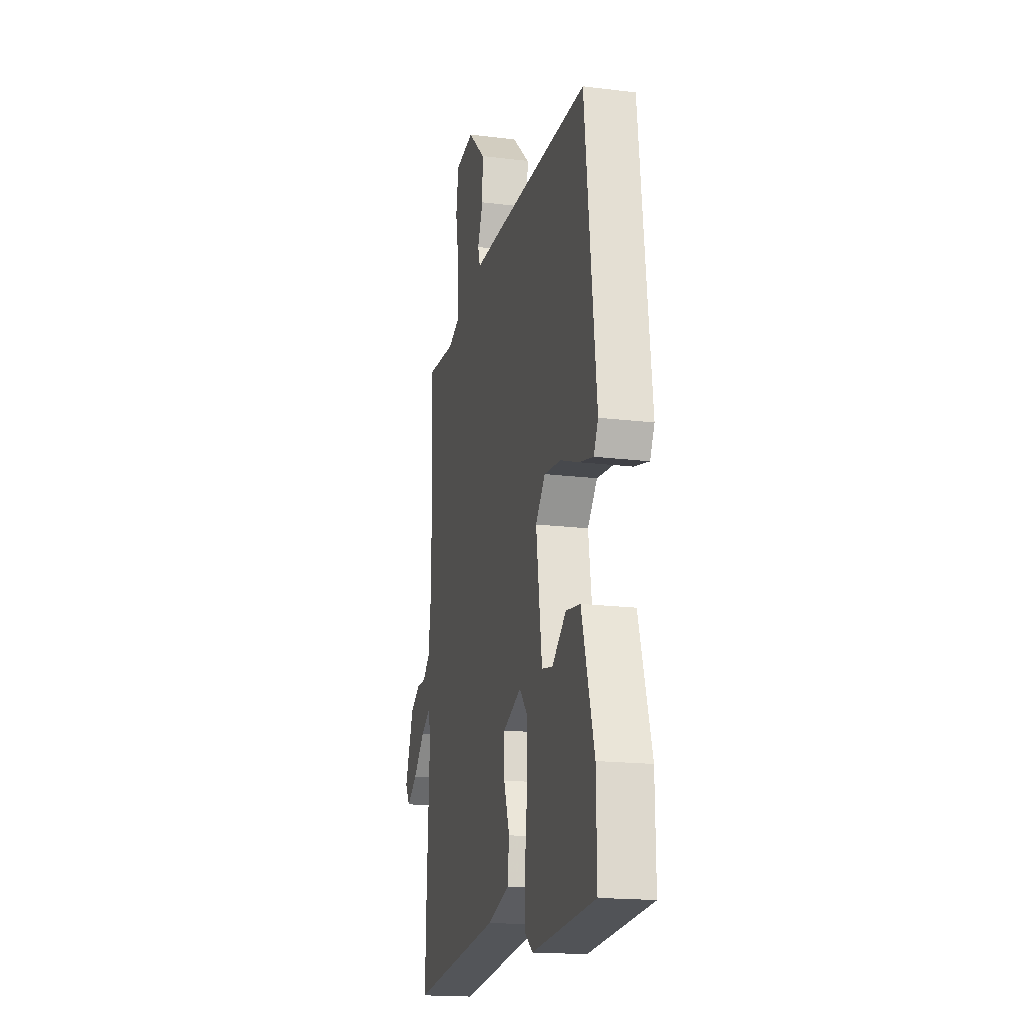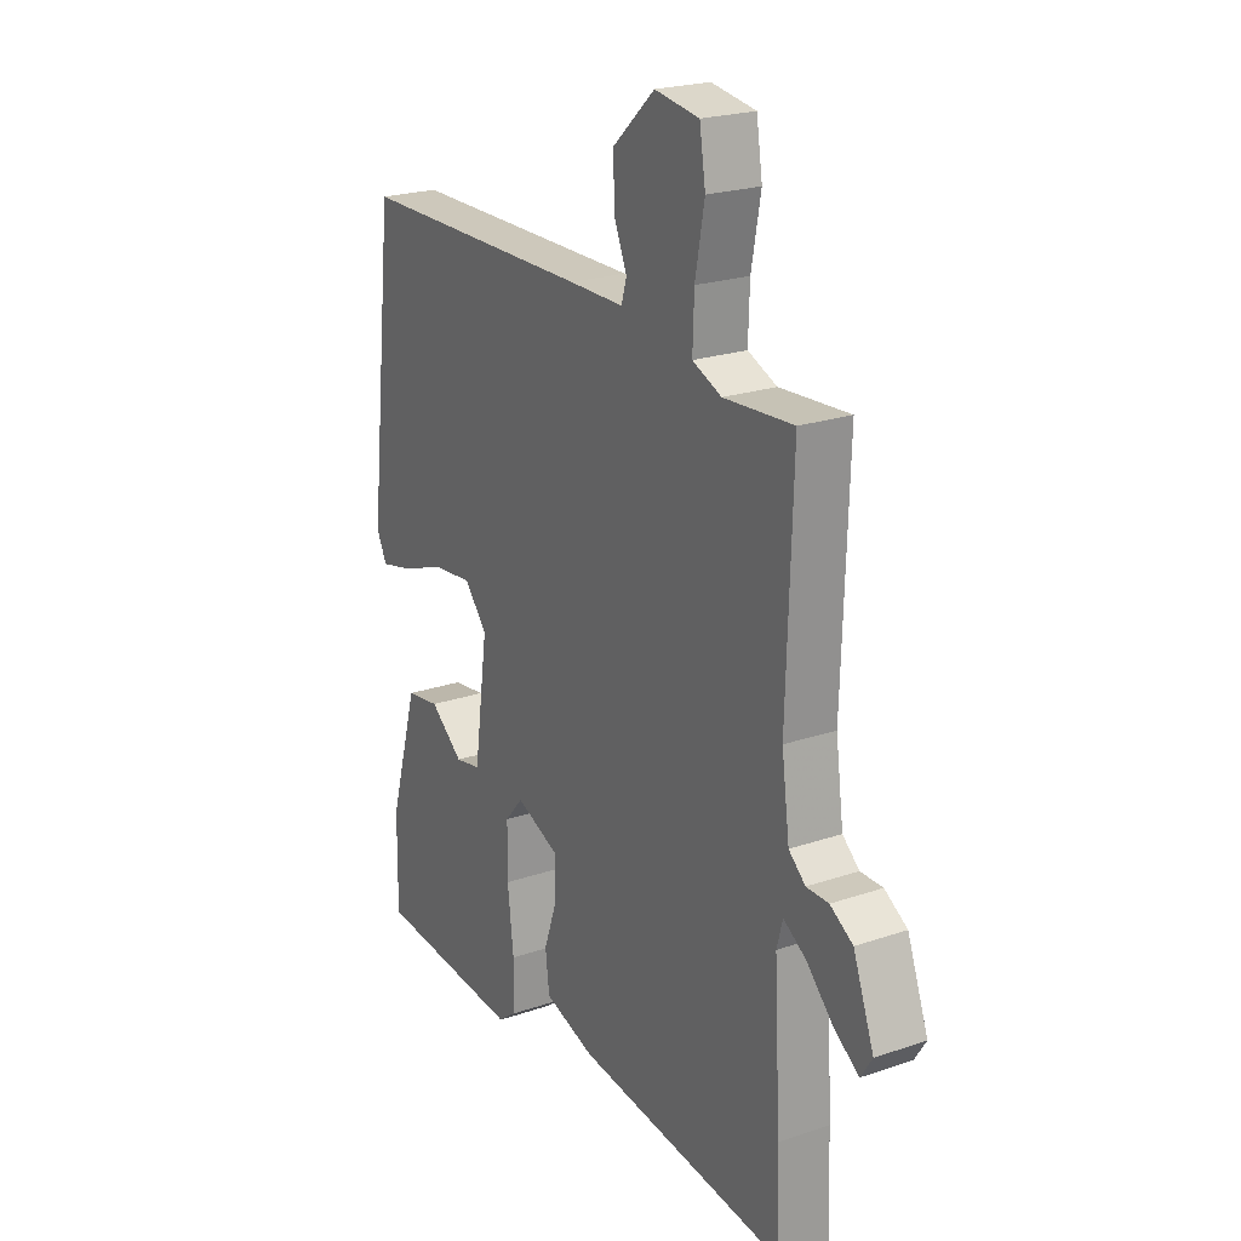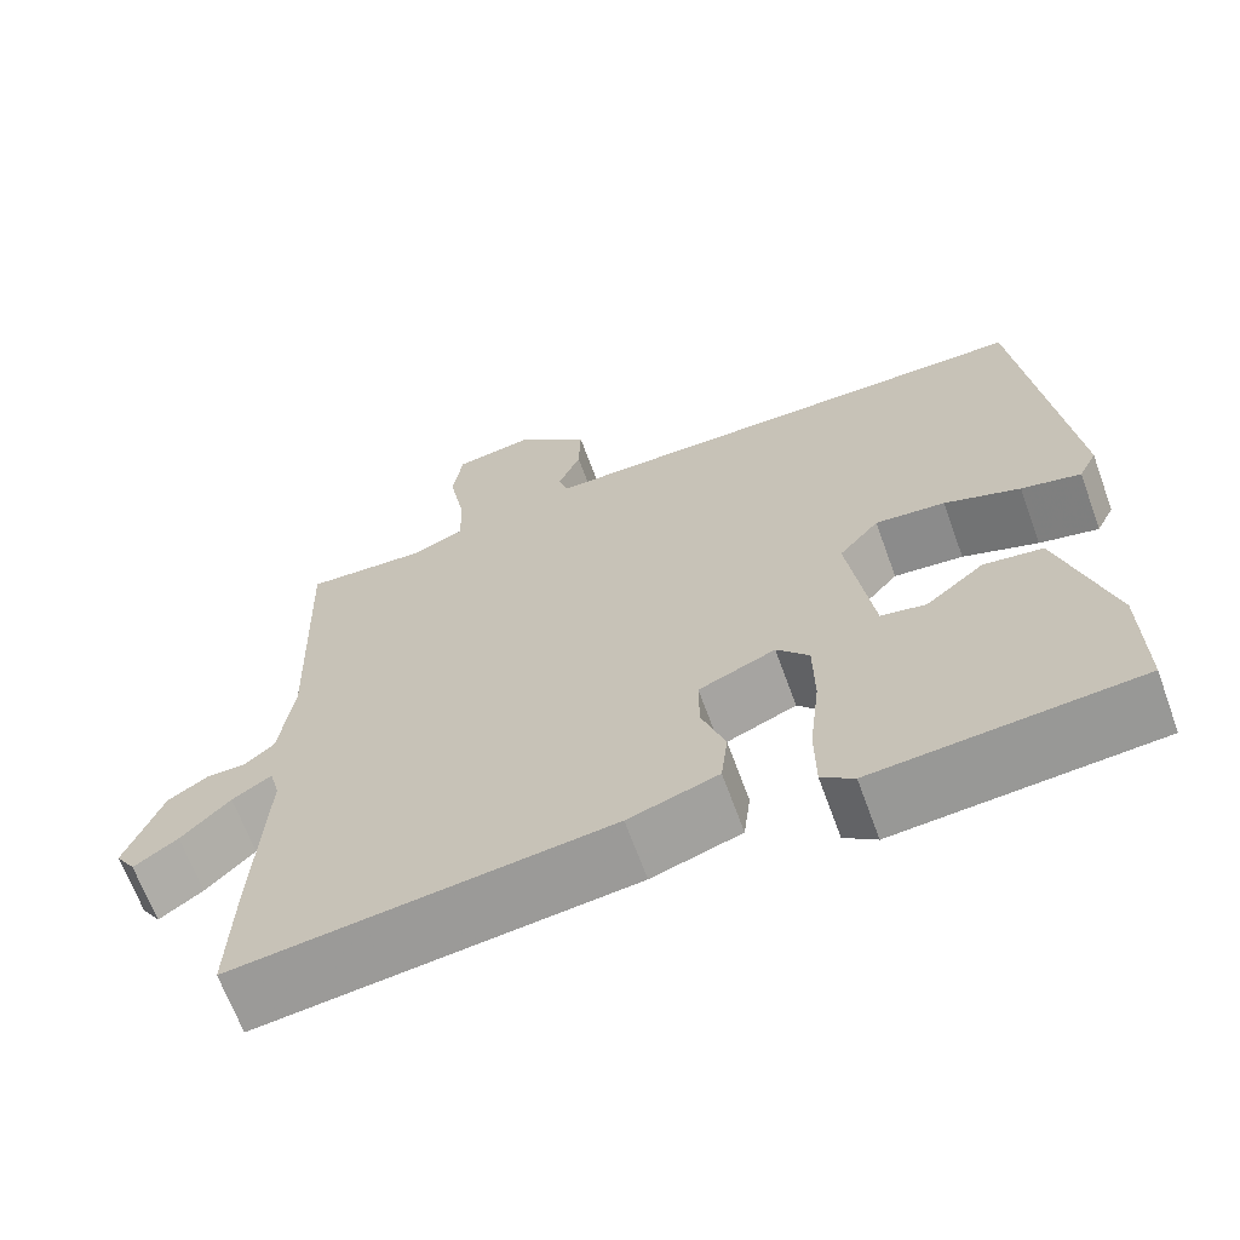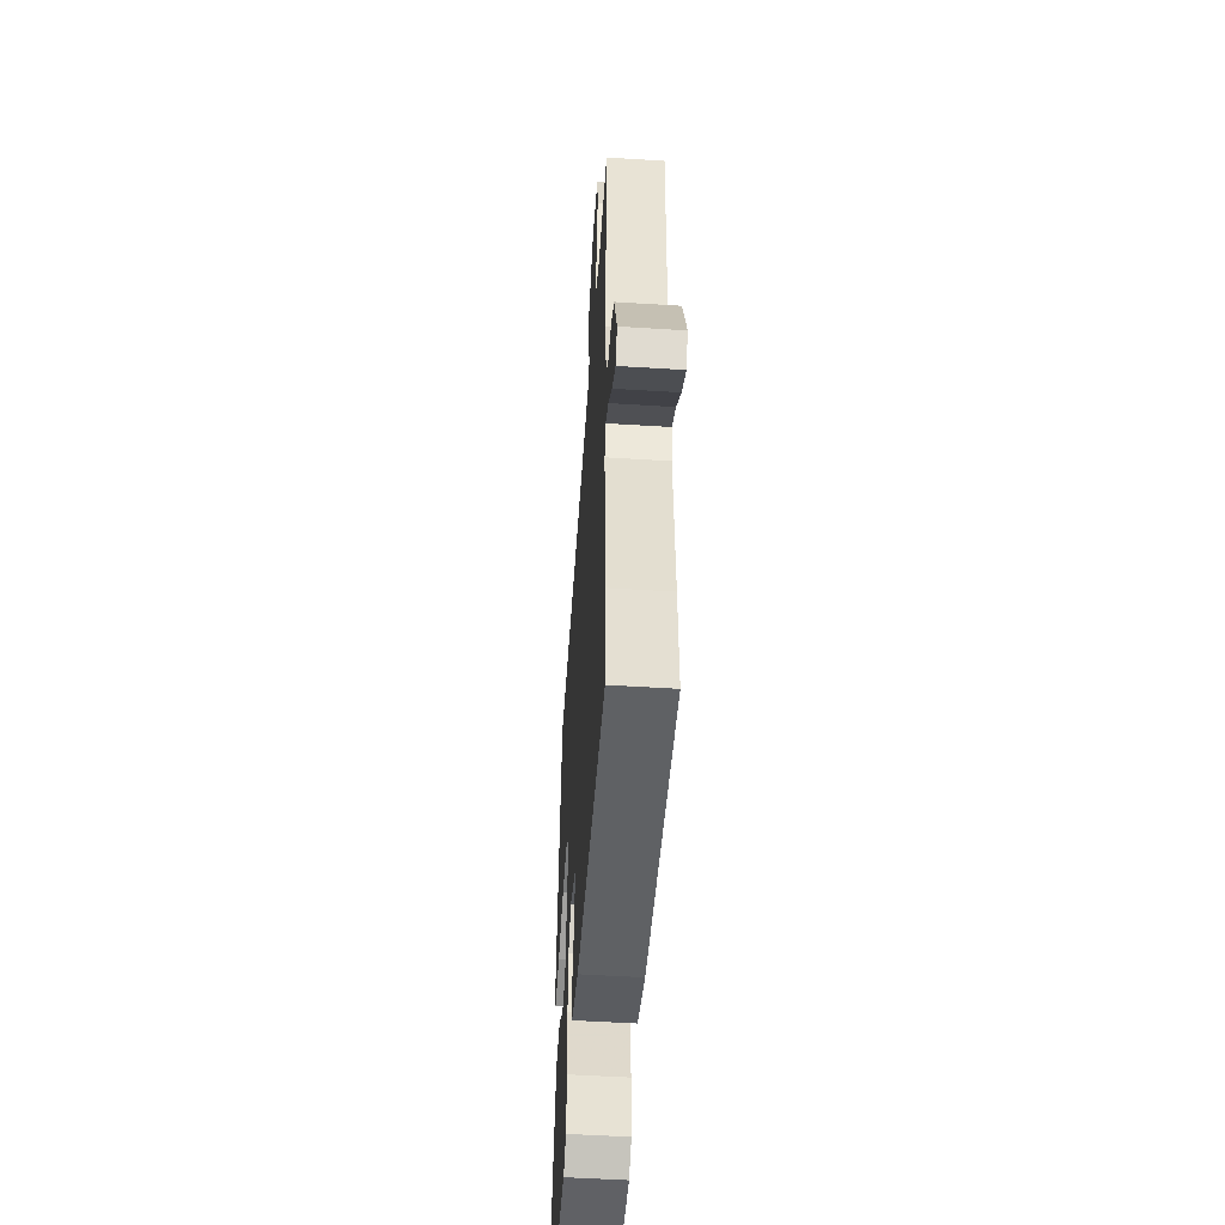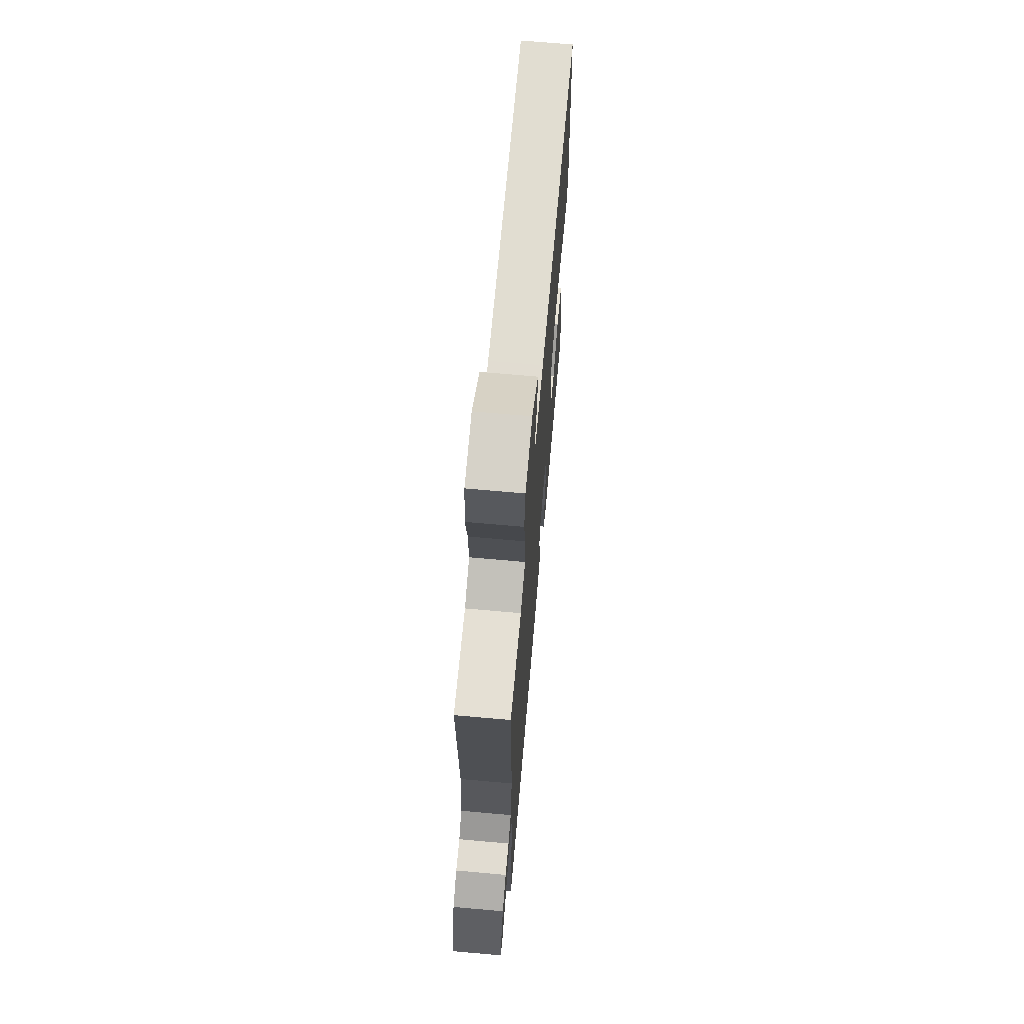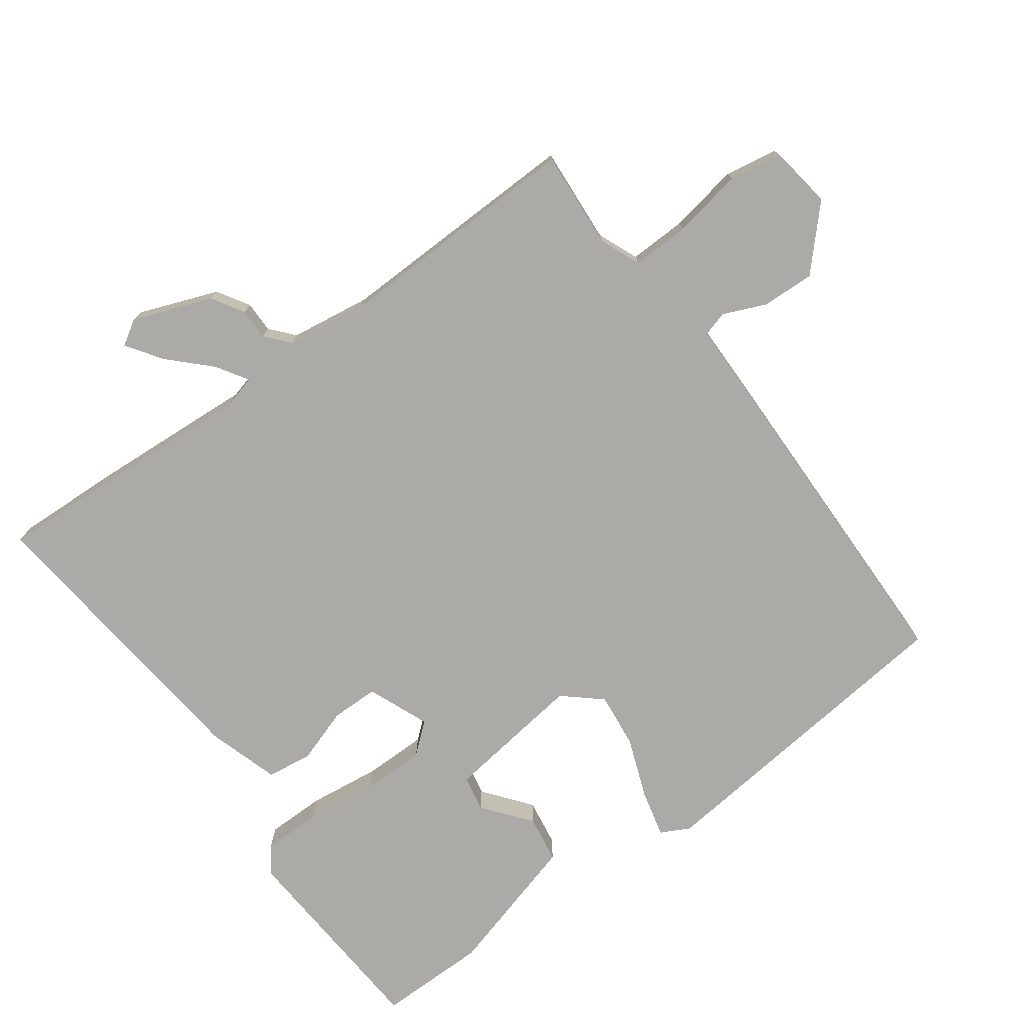
<metadata>
{"format":"obj","ext":"obj","renderer":"f3d","projection":"perspective","resolution":1024,"background":"white","views":[{"elev":-17.9,"azim":76.4,"up":"+Z"},{"elev":22.4,"azim":-120.6,"up":"+Z"},{"elev":-66.6,"azim":20.0,"up":"+Z"},{"elev":-51.9,"azim":-93.9,"up":"+Z"},{"elev":69.2,"azim":-84.9,"up":"+Z"},{"elev":-75.9,"azim":-54.4,"up":"+Y"}]}
</metadata>
<code>
v -0.5 0.07 -0.512
v -0.495 0.07 -0.358
v -0.482 0.07 -0.119
v -0.494 0.07 -0.074
v -0.539 0.07 -0.103
v -0.595 0.07 -0.16
v -0.645 0.07 -0.195
v -0.668 0.07 -0.159
v -0.626 0.07 -0.046
v -0.58 0.07 -0.017
v -0.535 0.07 -0.017
v -0.501 0.07 0.013
v -0.485 0.07 0.13
v -0.497 0.07 0.489
v -0.356 0.07 0.48
v -0.297 0.07 0.505
v -0.3 0.07 0.588
v -0.319 0.07 0.689
v -0.307 0.07 0.766
v -0.217 0.07 0.78
v -0.132 0.07 0.702
v -0.134 0.07 0.626
v -0.16 0.07 0.564
v -0.149 0.07 0.528
v -0.038 0.07 0.528
v 0.439 0.07 0.524
v 0.492 0.07 0.057
v 0.471 0.07 0.015
v 0.403 0.07 0.031
v 0.316 0.07 0.063
v 0.236 0.07 0.071
v 0.19 0.07 0.017
v 0.218 0.07 -0.183
v 0.27 0.07 -0.193
v 0.337 0.07 -0.139
v 0.405 0.07 -0.149
v 0.464 0.07 -0.352
v 0.466 0.07 -0.509
v 0.165 0.07 -0.532
v 0.128 0.07 -0.504
v 0.127 0.07 -0.42
v 0.139 0.07 -0.315
v 0.138 0.07 -0.224
v 0.101 0.07 -0.181
v 0.013 0.07 -0.218
v 0.013 0.07 -0.286
v 0.04 0.07 -0.364
v 0.032 0.07 -0.43
v -0.071 0.07 -0.463
v -0.5 0 -0.512
v -0.495 0 -0.358
v -0.482 0 -0.119
v -0.494 0 -0.074
v -0.539 0 -0.103
v -0.595 0 -0.16
v -0.645 0 -0.195
v -0.668 0 -0.159
v -0.626 0 -0.046
v -0.58 0 -0.017
v -0.535 0 -0.017
v -0.501 0 0.013
v -0.485 0 0.13
v -0.497 0 0.489
v -0.356 0 0.48
v -0.297 0 0.505
v -0.3 0 0.588
v -0.319 0 0.689
v -0.307 0 0.766
v -0.217 0 0.78
v -0.132 0 0.702
v -0.134 0 0.626
v -0.16 0 0.564
v -0.149 0 0.528
v -0.038 0 0.528
v 0.439 0 0.524
v 0.492 0 0.057
v 0.471 0 0.015
v 0.403 0 0.031
v 0.316 0 0.063
v 0.236 0 0.071
v 0.19 0 0.017
v 0.218 0 -0.183
v 0.27 0 -0.193
v 0.337 0 -0.139
v 0.405 0 -0.149
v 0.464 0 -0.352
v 0.466 0 -0.509
v 0.165 0 -0.532
v 0.128 0 -0.504
v 0.127 0 -0.42
v 0.139 0 -0.315
v 0.138 0 -0.224
v 0.101 0 -0.181
v 0.013 0 -0.218
v 0.013 0 -0.286
v 0.04 0 -0.364
v 0.032 0 -0.43
v -0.071 0 -0.463
f 46 47 48 49
f 45 46 49 1
f 39 40 41 42
f 39 42 43
f 38 39 43
f 37 38 43 44
f 34 35 36 37
f 33 34 37 44
f 27 28 29 30
f 27 30 31
f 24 25 26 27
f 24 27 31
f 20 21 22 23
f 18 19 20 23
f 17 18 23 24
f 16 17 24 31
f 13 14 15
f 12 13 15 16
f 8 9 10 11
f 8 11 12
f 5 6 7 8
f 4 5 8 12
f 3 4 12 16
f 45 1 2 3
f 44 45 3 16
f 32 33 44 16
f 16 31 32
f 98 97 96 95
f 50 98 95 94
f 91 90 89 88
f 92 91 88
f 92 88 87
f 93 92 87 86
f 86 85 84 83
f 93 86 83 82
f 79 78 77 76
f 80 79 76
f 76 75 74 73
f 80 76 73
f 72 71 70 69
f 72 69 68 67
f 73 72 67 66
f 80 73 66 65
f 64 63 62
f 65 64 62 61
f 60 59 58 57
f 61 60 57
f 57 56 55 54
f 61 57 54 53
f 65 61 53 52
f 52 51 50 94
f 65 52 94 93
f 65 93 82 81
f 81 80 65
f 1 50 51 2
f 2 51 52 3
f 3 52 53 4
f 4 53 54 5
f 5 54 55 6
f 6 55 56 7
f 7 56 57 8
f 8 57 58 9
f 9 58 59 10
f 10 59 60 11
f 11 60 61 12
f 12 61 62 13
f 13 62 63 14
f 14 63 64 15
f 15 64 65 16
f 16 65 66 17
f 17 66 67 18
f 18 67 68 19
f 19 68 69 20
f 20 69 70 21
f 21 70 71 22
f 22 71 72 23
f 23 72 73 24
f 24 73 74 25
f 25 74 75 26
f 26 75 76 27
f 27 76 77 28
f 28 77 78 29
f 29 78 79 30
f 30 79 80 31
f 31 80 81 32
f 32 81 82 33
f 33 82 83 34
f 34 83 84 35
f 35 84 85 36
f 36 85 86 37
f 37 86 87 38
f 38 87 88 39
f 39 88 89 40
f 40 89 90 41
f 41 90 91 42
f 42 91 92 43
f 43 92 93 44
f 44 93 94 45
f 45 94 95 46
f 46 95 96 47
f 47 96 97 48
f 48 97 98 49
f 49 98 50 1

</code>
